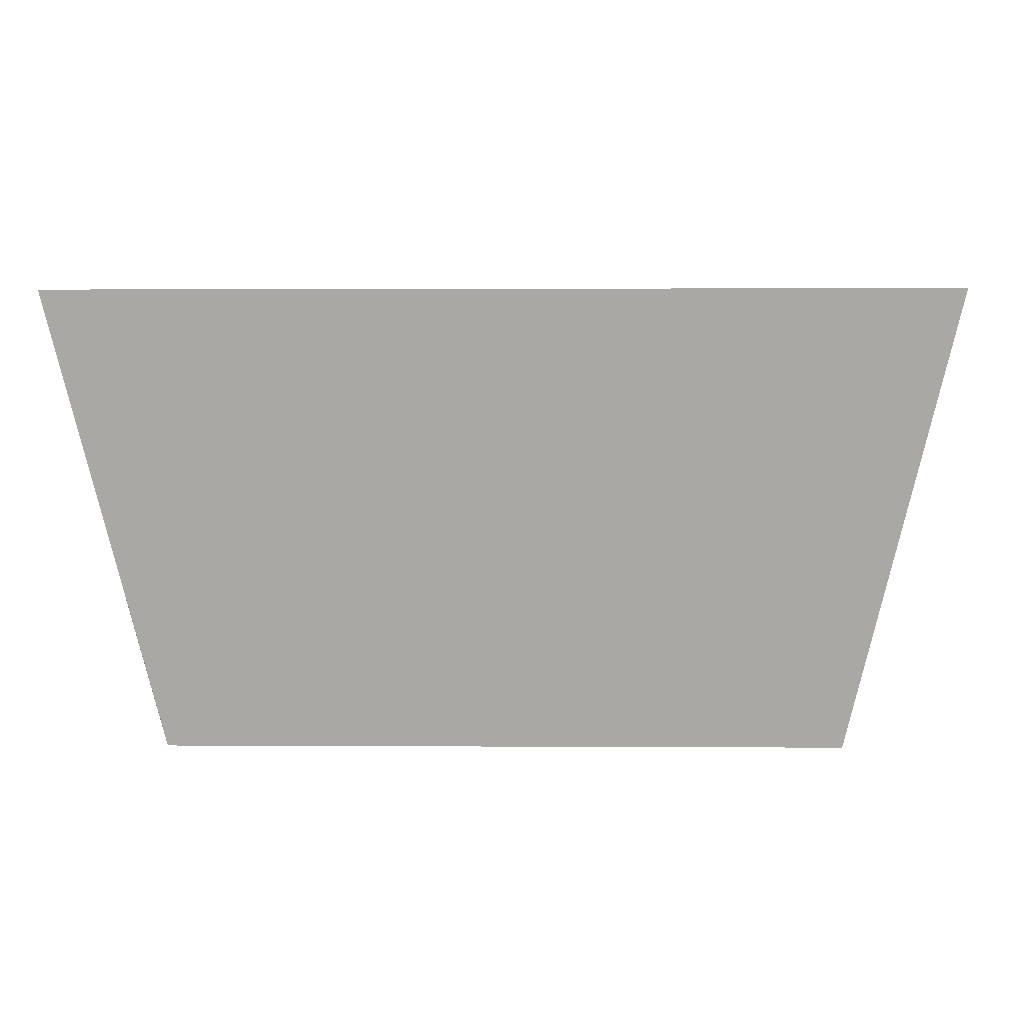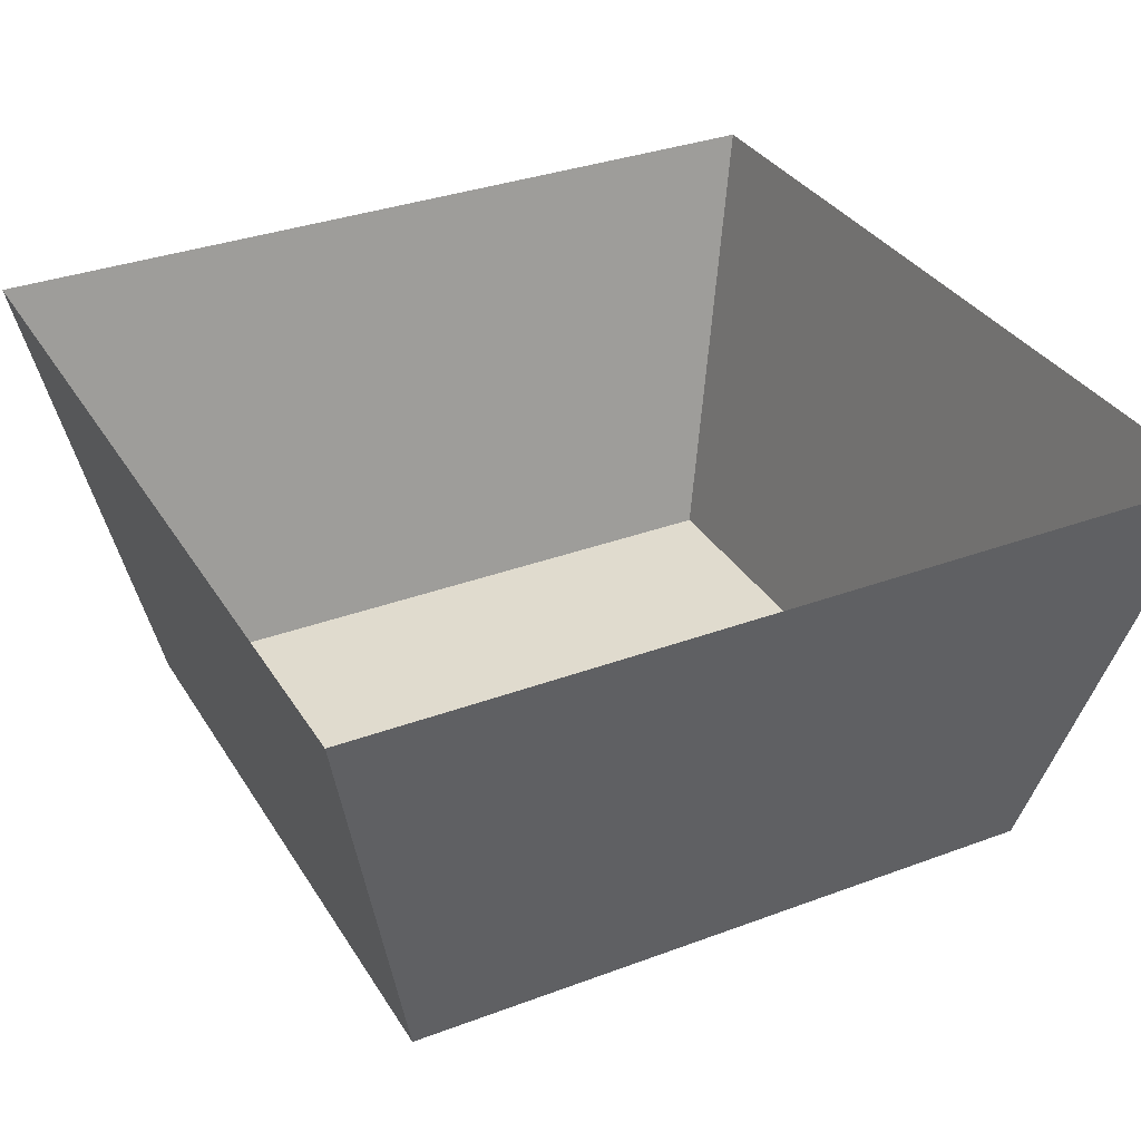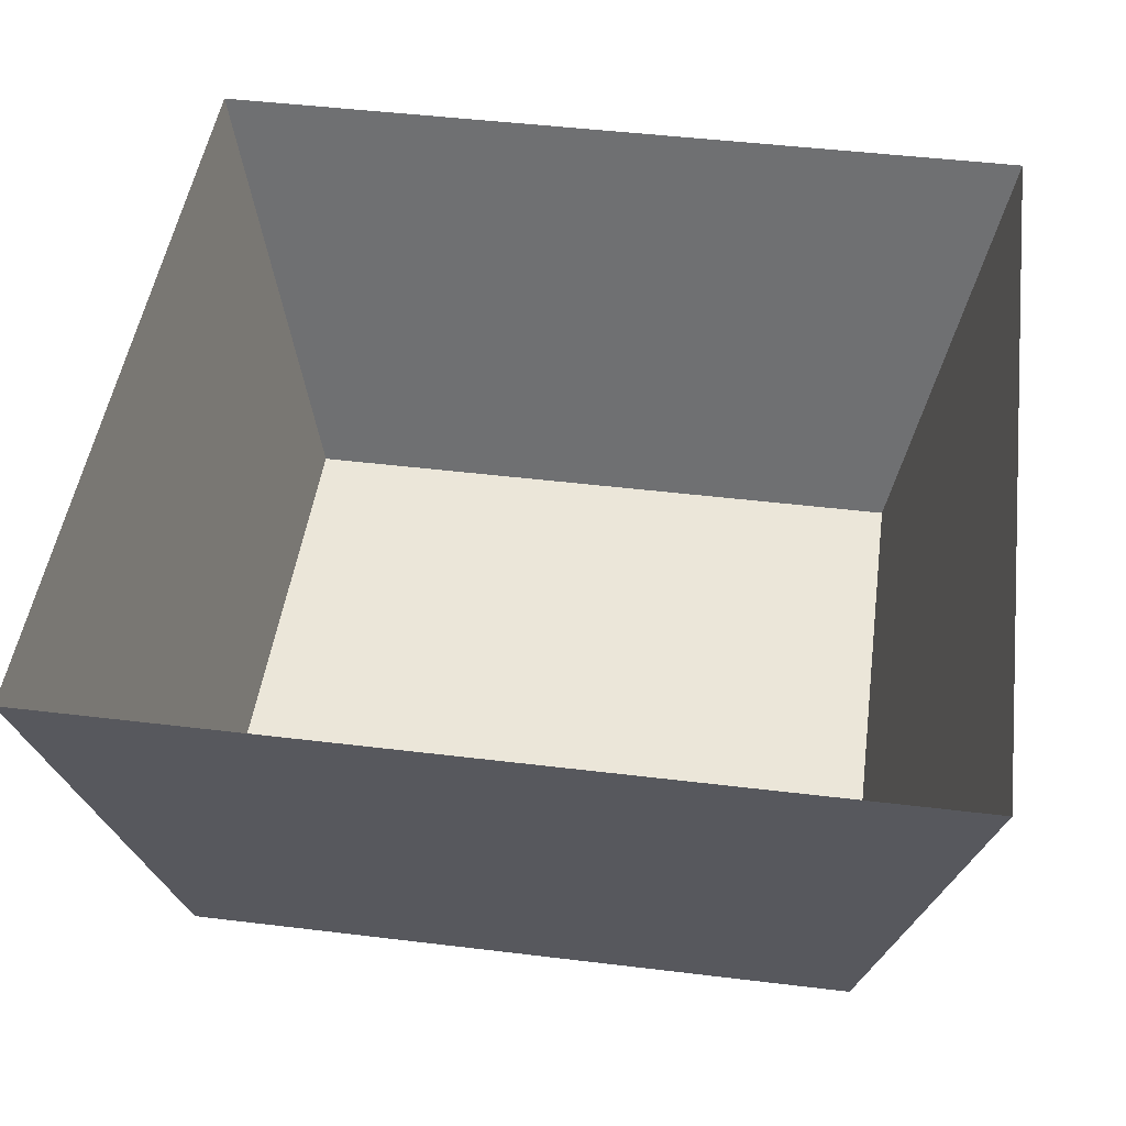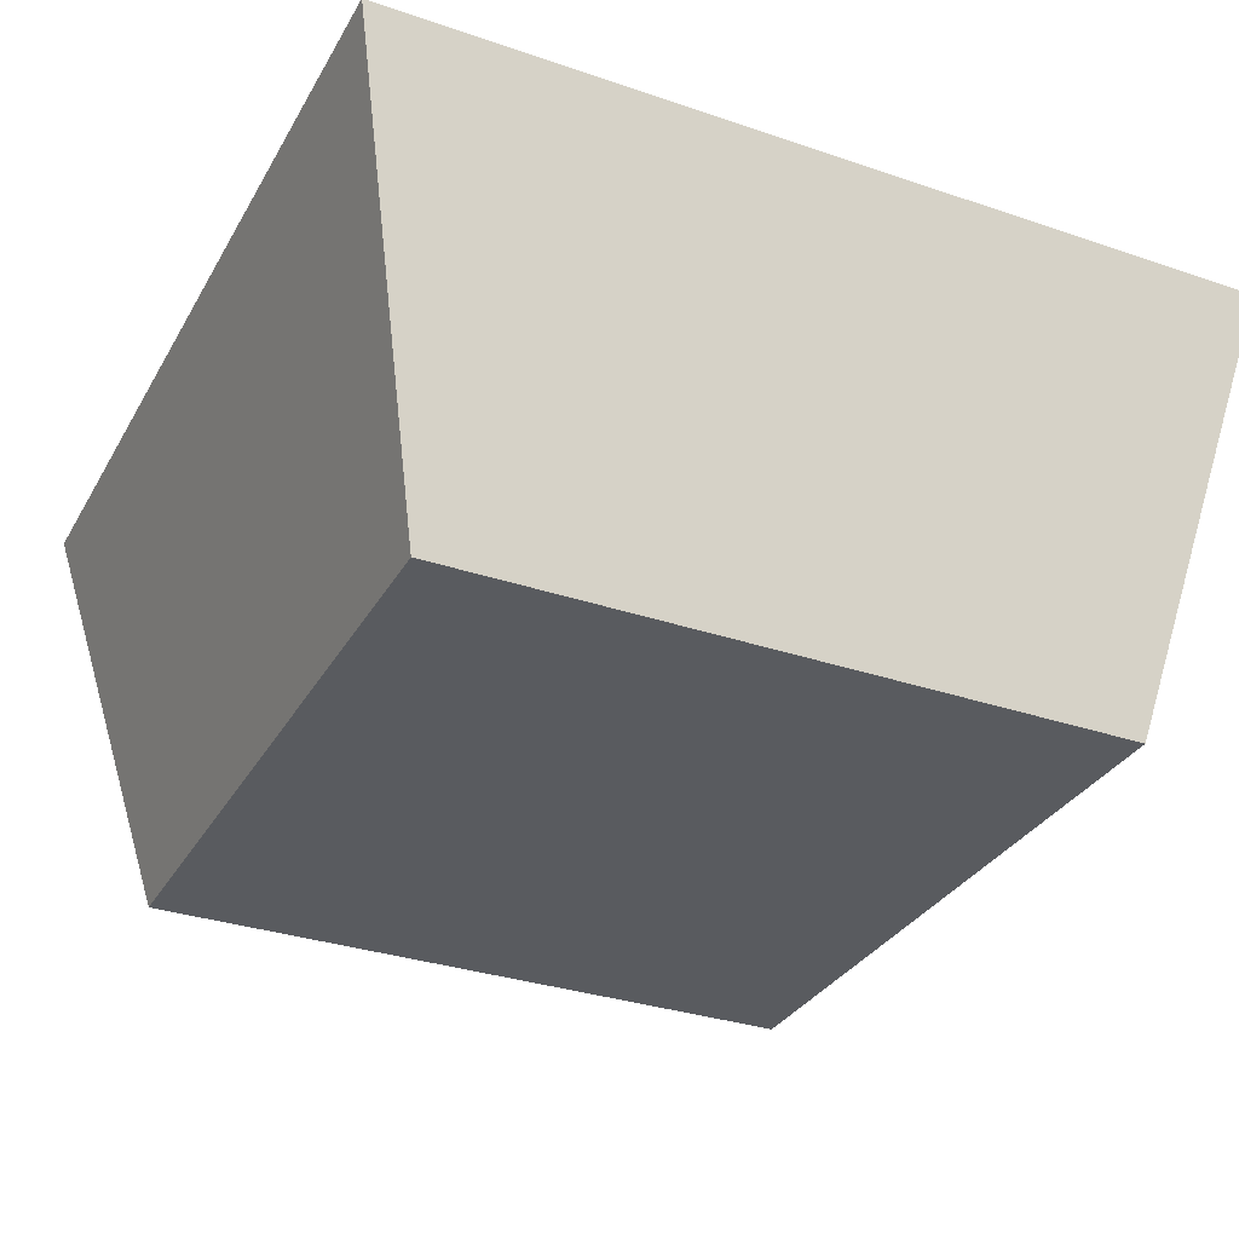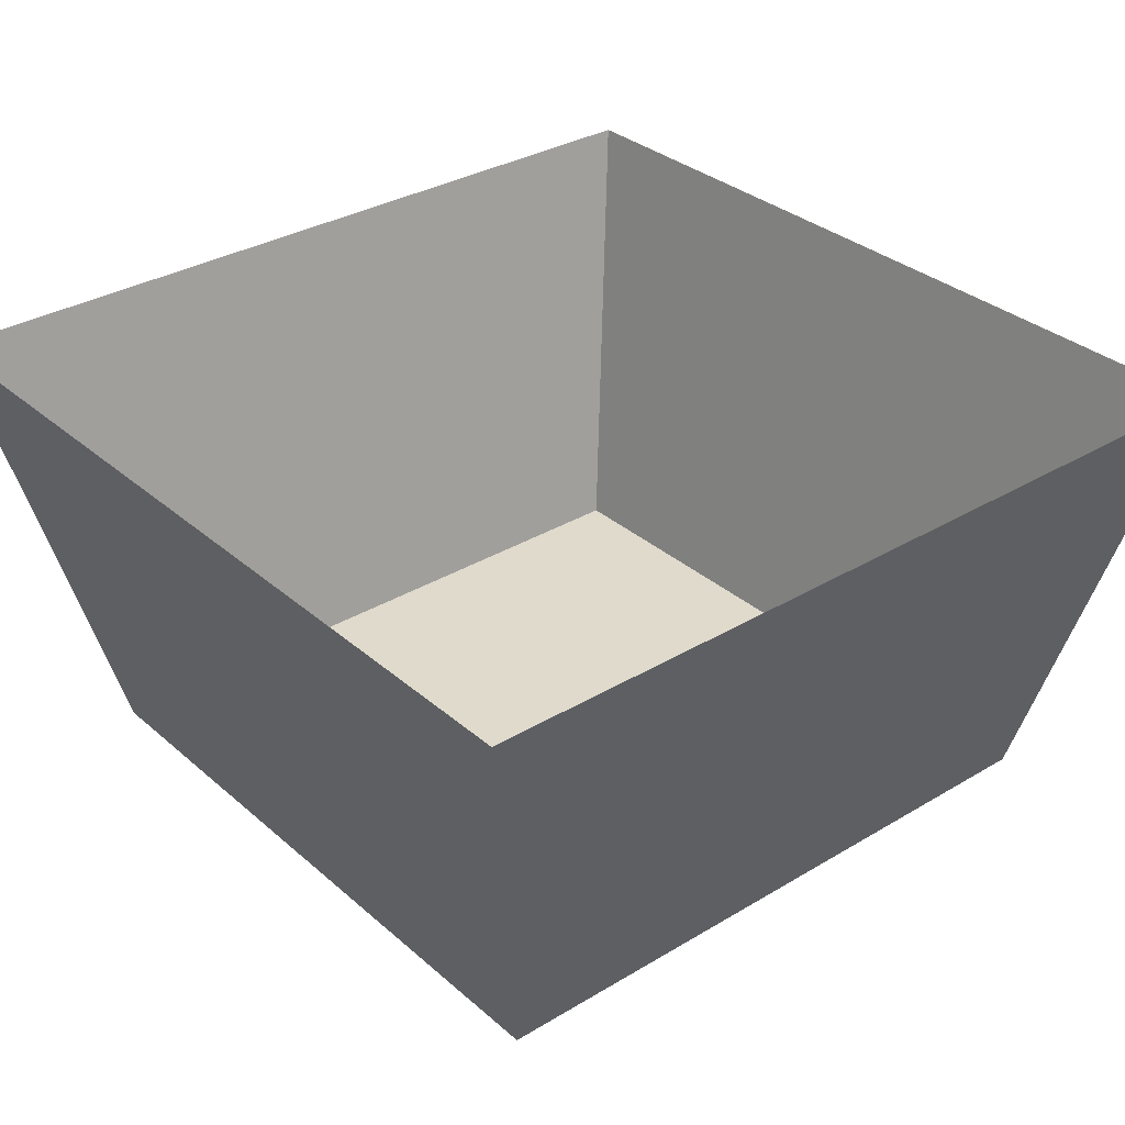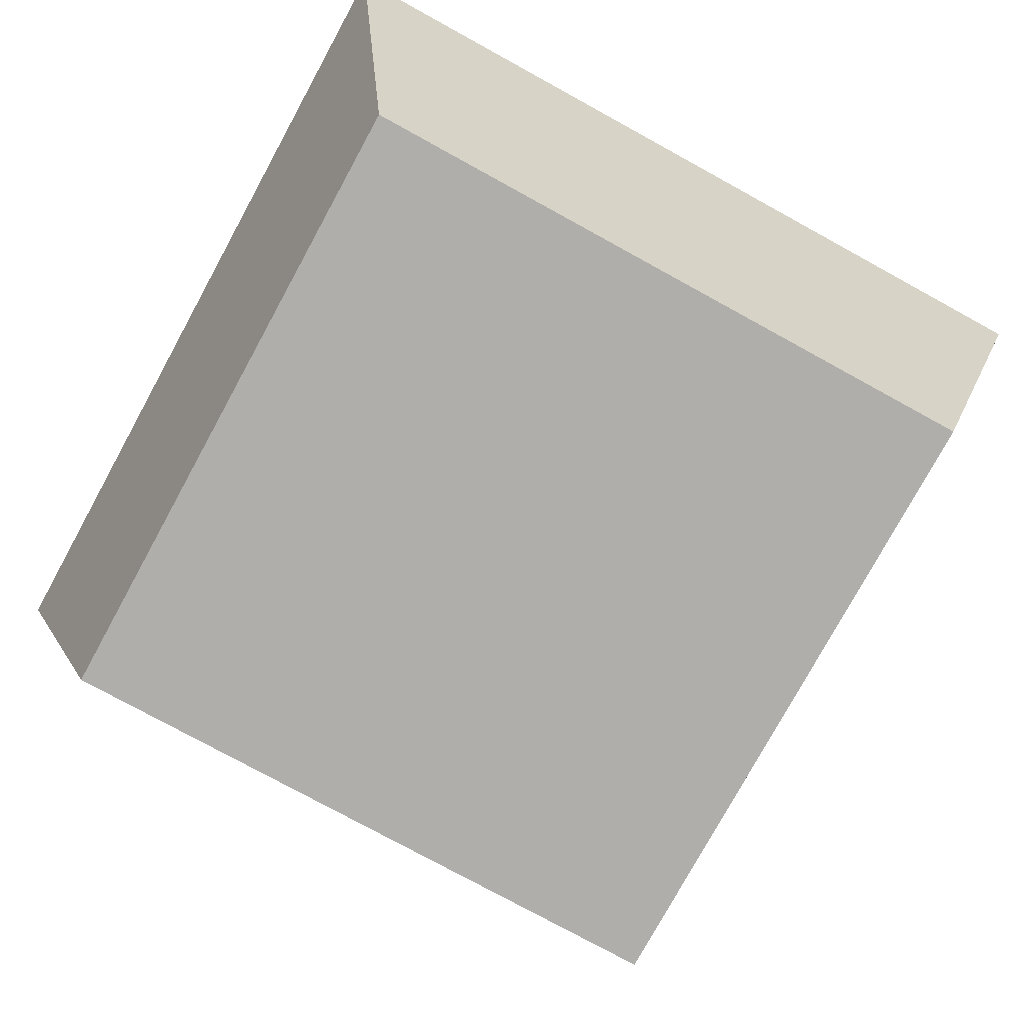
<metadata>
{"format":"obj","ext":"obj","renderer":"f3d","projection":"perspective","resolution":1024,"background":"white","views":[{"elev":1.7,"azim":-178.6,"up":"+Z"},{"elev":33.4,"azim":62.9,"up":"+Z"},{"elev":47.3,"azim":-82.2,"up":"+Z"},{"elev":-32.0,"azim":-115.5,"up":"+Z"},{"elev":32.5,"azim":-129.9,"up":"+Z"},{"elev":-77.8,"azim":-118.7,"up":"+Z"}]}
</metadata>
<code>
g default
v 50 0.6889 50
v 38.23 12.46 -0.9371
v 50 100.7 50
v 38.23 88.91 -0.9371
v -50 100.7 50
v -38.23 88.91 -0.9371
v -50 0.6889 50
v -38.23 12.46 -0.9371
g MentalInst_Room:pCube1
f 1 3 4 2
f 3 5 6 4
f 5 7 8 6
f 7 1 2 8
f 2 4 6 8

</code>
